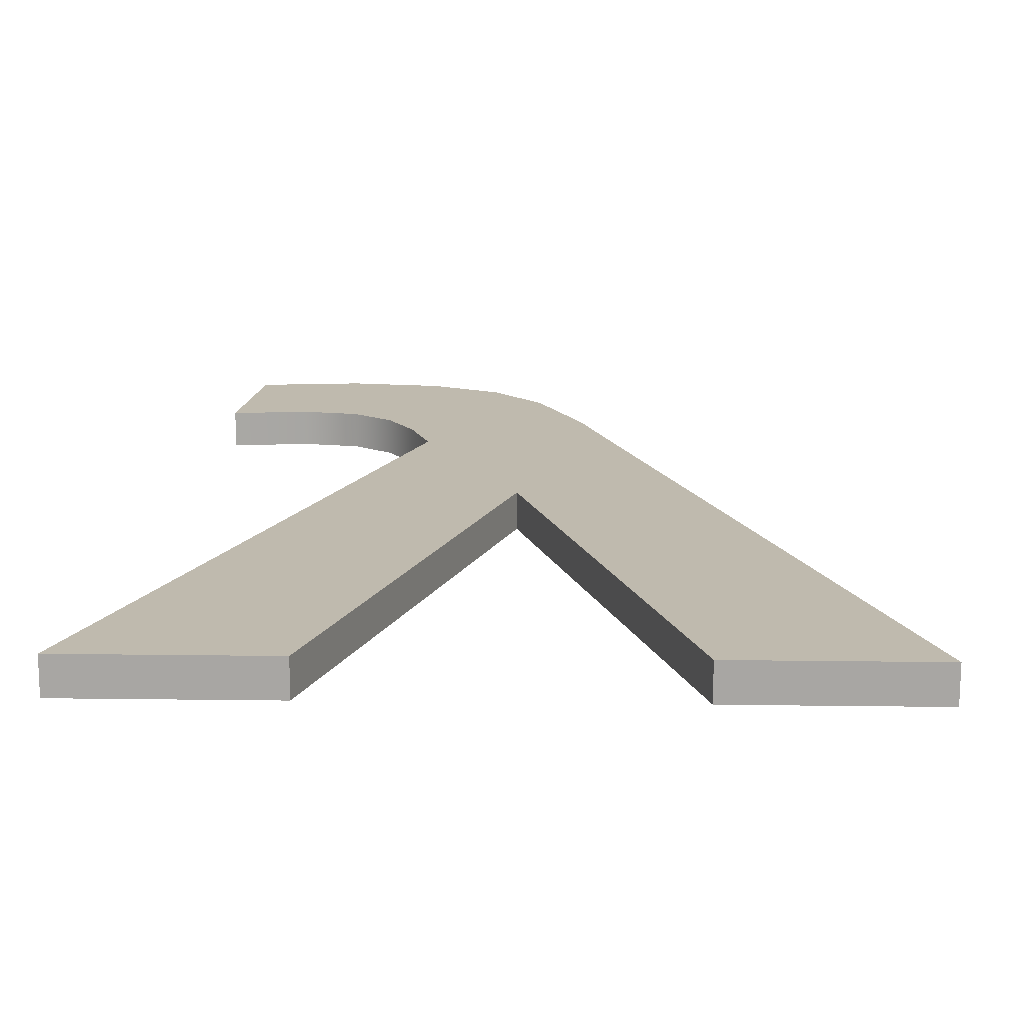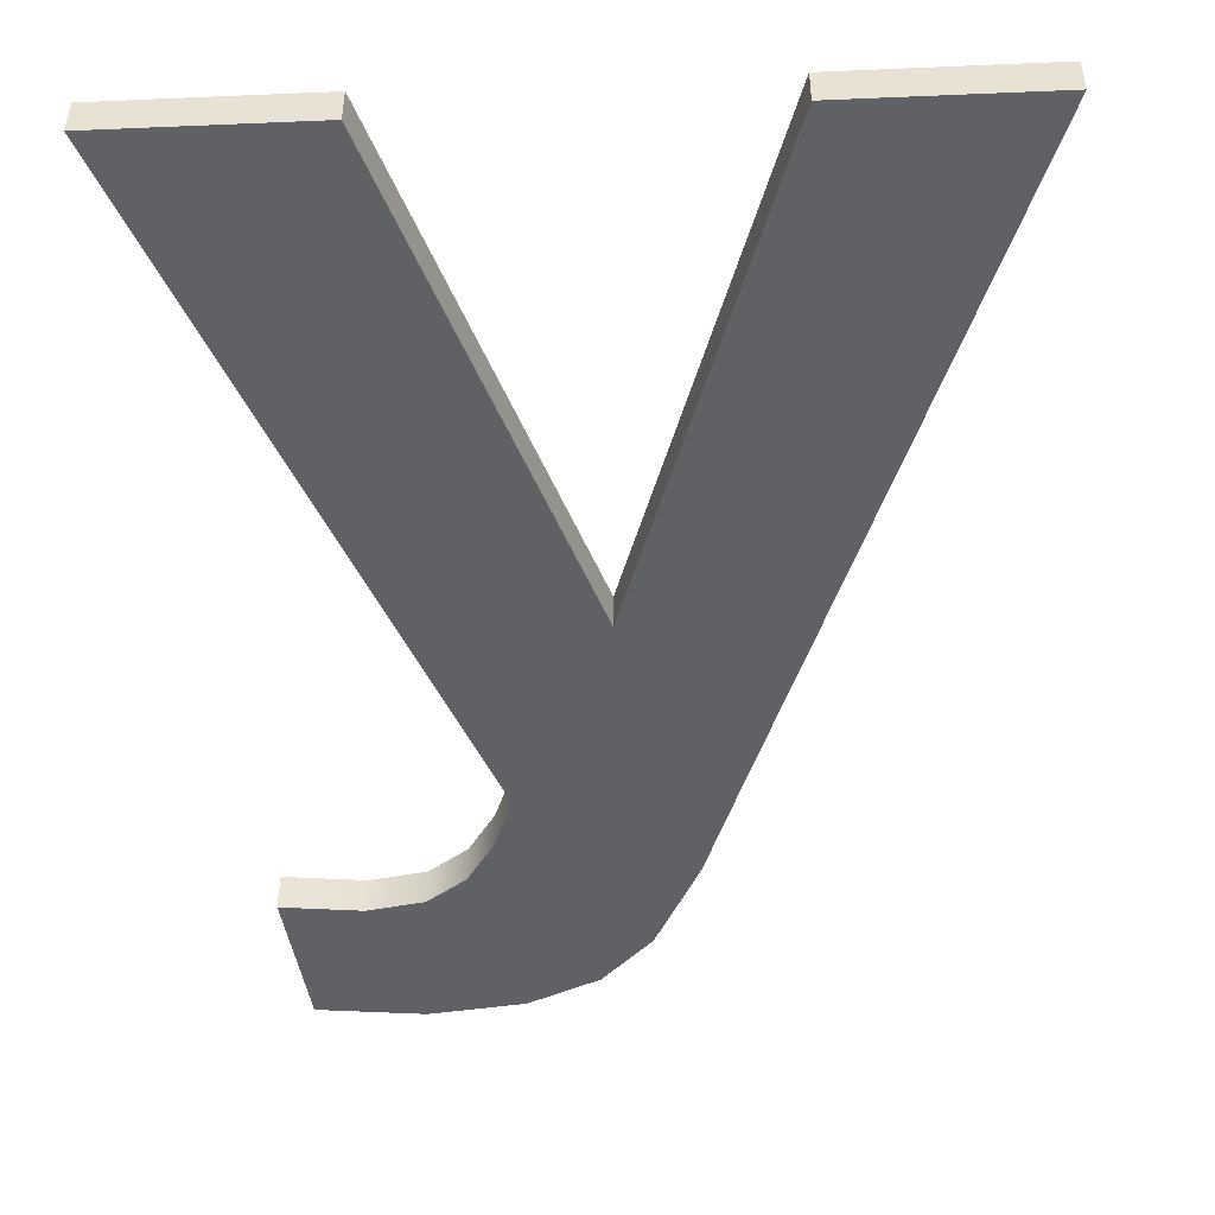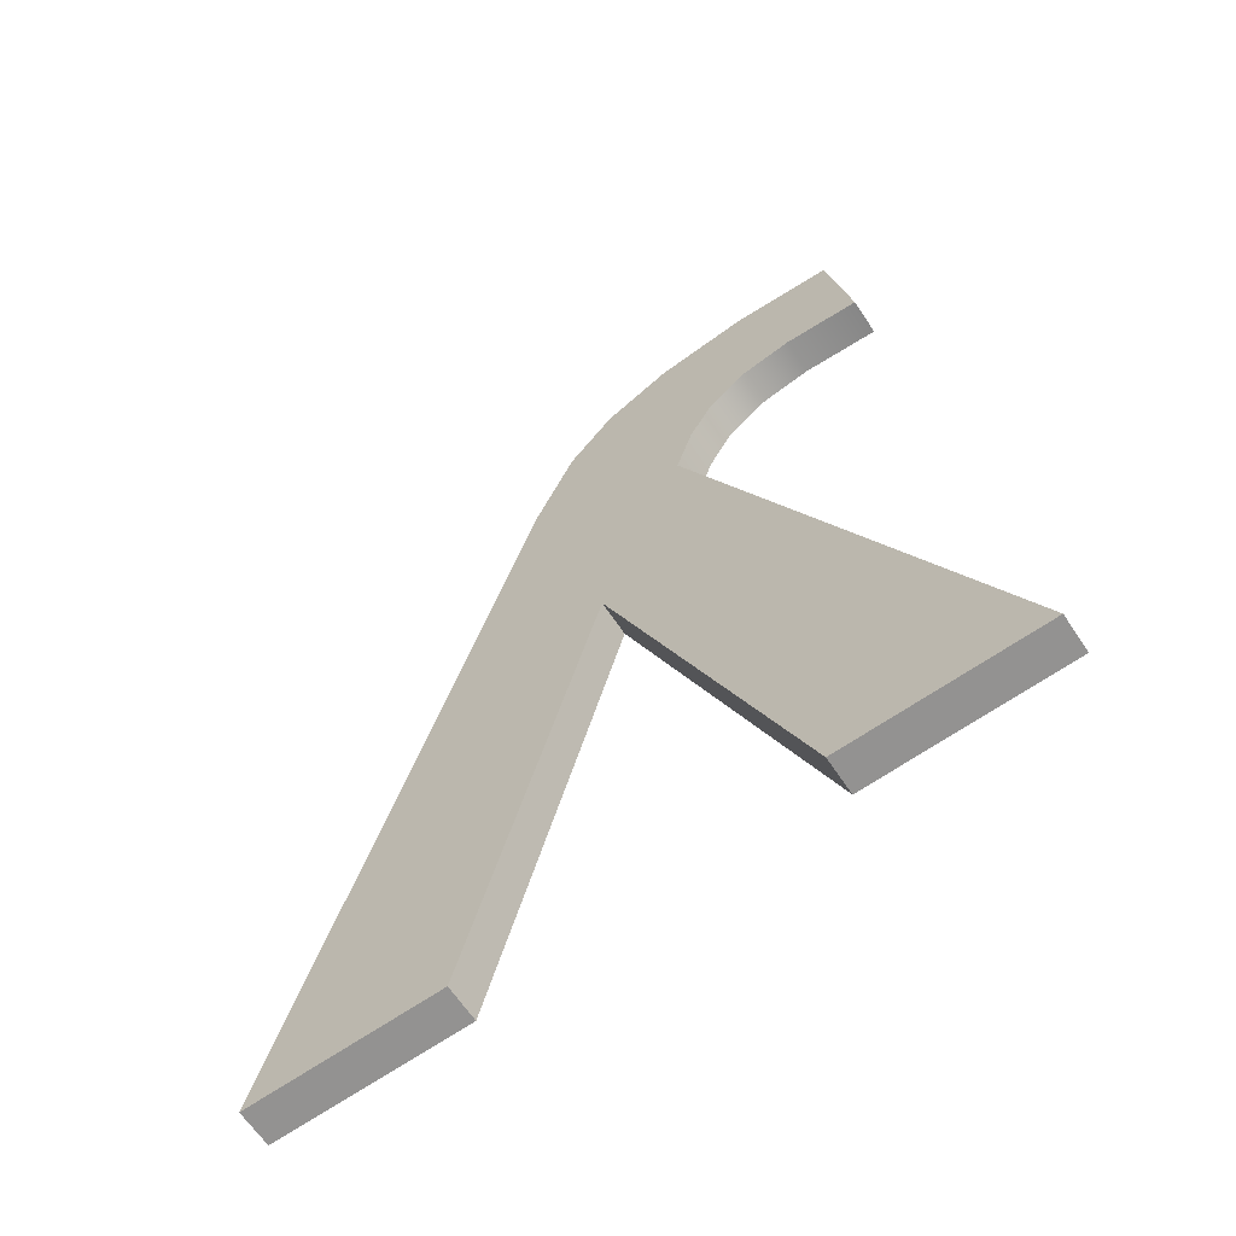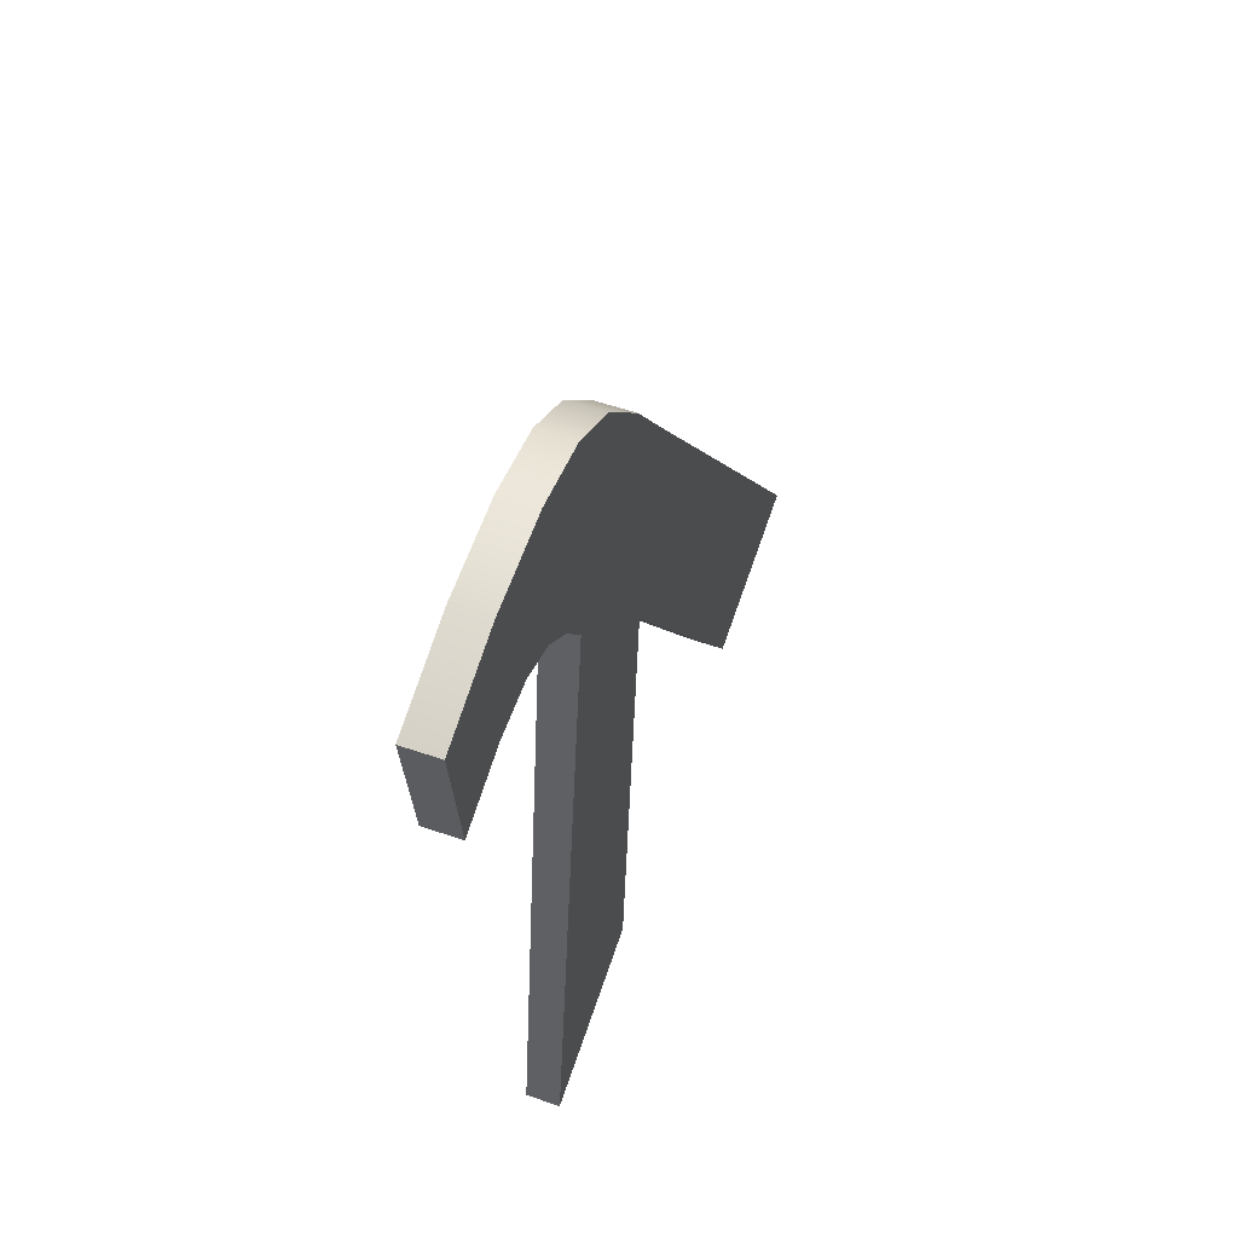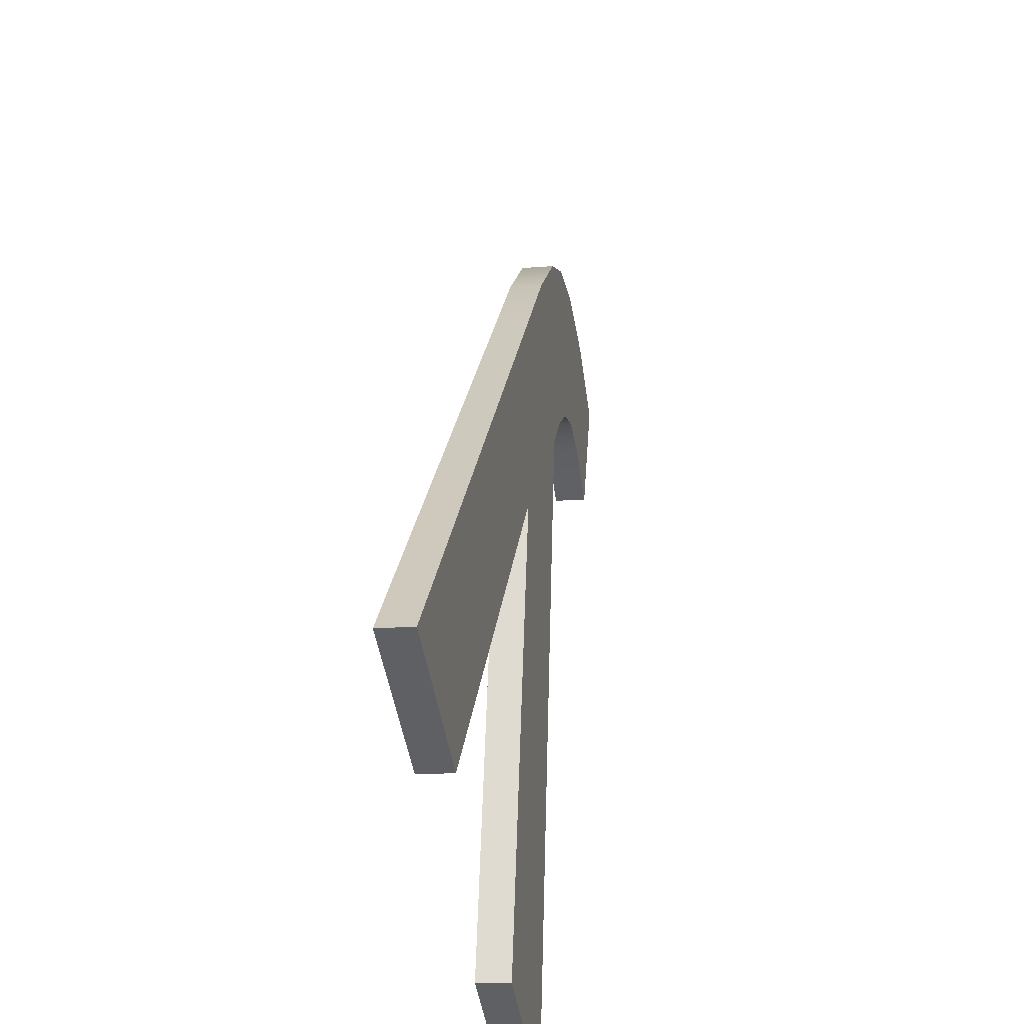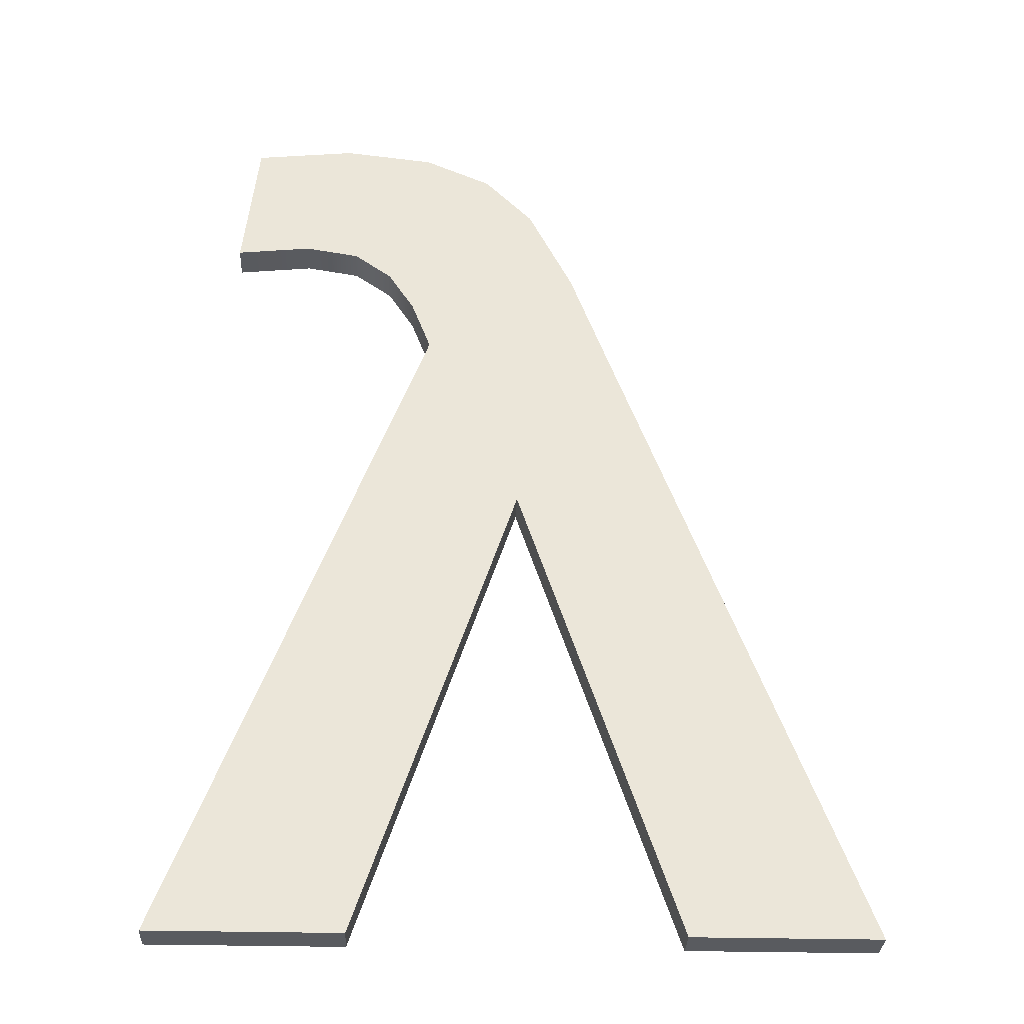
<metadata>
{"format":"obj","ext":"obj","renderer":"f3d","projection":"perspective","resolution":1024,"background":"white","views":[{"elev":20.5,"azim":1.3,"up":"+Z"},{"elev":-42.4,"azim":2.9,"up":"+Z"},{"elev":-70.3,"azim":-146.3,"up":"+Y"},{"elev":70.5,"azim":-70.7,"up":"+Y"},{"elev":-45.5,"azim":98.5,"up":"+Y"},{"elev":-27.1,"azim":-2.5,"up":"+Y"}]}
</metadata>
<code>
o mesh85/mesh85-geometry#mesh85-geometry
v 0.07708 0.7695 -0.3625
v 0.07837 0.7826 -0.3637
v 0.07341 0.7695 -0.3625
v 0.0802 0.7788 -0.3633
v 0.07341 0.7695 -0.3632
v 0.0802 0.7787 -0.364
v 0.07958 0.787 -0.3641
v 0.07837 0.7825 -0.3644
v 0.07708 0.7695 -0.3632
v 0.08325 0.7695 -0.3632
v 0.08053 0.7861 -0.364
v 0.07827 0.7876 -0.3641
v 0.078 0.7836 -0.3638
v 0.08325 0.7695 -0.3625
v 0.08053 0.786 -0.3647
v 0.07958 0.787 -0.3647
v 0.078 0.7835 -0.3644
v 0.08683 0.7695 -0.3625
v 0.0814 0.7843 -0.3645
v 0.0814 0.7843 -0.3638
v 0.07749 0.7844 -0.3638
v 0.07827 0.7876 -0.3648
v 0.08683 0.7695 -0.3632
v 0.08222 0.7821 -0.3636
v 0.08222 0.782 -0.3643
v 0.07675 0.7849 -0.3639
v 0.07651 0.7878 -0.3641
v 0.07749 0.7843 -0.3645
v 0.07675 0.7848 -0.3646
v 0.07651 0.7878 -0.3648
v 0.07571 0.7851 -0.3639
v 0.07571 0.785 -0.3646
v 0.07455 0.7876 -0.3641
v 0.07455 0.7876 -0.3648
v 0.07424 0.7849 -0.3639
v 0.07424 0.7849 -0.3646
f 1 2 3
f 2 1 4
f 3 2 1
f 4 1 2
f 2 5 3
f 3 5 2
f 5 1 3
f 3 1 5
f 1 6 4
f 4 6 1
f 2 4 7
f 7 4 2
f 5 2 8
f 8 2 5
f 1 5 9
f 9 5 1
f 6 1 9
f 9 1 6
f 10 4 6
f 6 4 10
f 7 4 11
f 11 4 7
f 12 2 7
f 7 2 12
f 13 8 2
f 2 8 13
f 8 9 5
f 5 9 8
f 9 8 6
f 6 8 9
f 4 10 14
f 14 10 4
f 6 15 10
f 10 15 6
f 11 4 14
f 14 4 11
f 11 16 7
f 7 16 11
f 12 13 2
f 2 13 12
f 16 12 7
f 7 12 16
f 8 13 17
f 17 13 8
f 6 8 16
f 16 8 6
f 10 18 14
f 14 18 10
f 6 16 15
f 15 16 6
f 10 15 19
f 19 15 10
f 11 14 20
f 20 14 11
f 16 11 15
f 15 11 16
f 12 21 13
f 13 21 12
f 12 16 22
f 22 16 12
f 21 17 13
f 13 17 21
f 17 22 8
f 8 22 17
f 8 22 16
f 16 22 8
f 18 10 23
f 23 10 18
f 24 14 18
f 18 14 24
f 15 20 19
f 19 20 15
f 10 19 25
f 25 19 10
f 20 14 24
f 24 14 20
f 20 15 11
f 11 15 20
f 12 26 21
f 21 26 12
f 22 27 12
f 12 27 22
f 17 21 28
f 28 21 17
f 28 22 17
f 17 22 28
f 10 25 23
f 23 25 10
f 25 18 23
f 23 18 25
f 18 25 24
f 24 25 18
f 24 19 20
f 20 19 24
f 19 24 25
f 25 24 19
f 27 26 12
f 12 26 27
f 29 21 26
f 26 21 29
f 27 22 30
f 30 22 27
f 21 29 28
f 28 29 21
f 29 22 28
f 28 22 29
f 27 31 26
f 26 31 27
f 26 32 29
f 29 32 26
f 29 30 22
f 22 30 29
f 30 33 27
f 27 33 30
f 33 31 27
f 27 31 33
f 32 26 31
f 31 26 32
f 32 30 29
f 29 30 32
f 33 30 34
f 34 30 33
f 31 33 35
f 35 33 31
f 31 36 32
f 32 36 31
f 32 34 30
f 30 34 32
f 36 33 34
f 34 33 36
f 33 36 35
f 35 36 33
f 36 31 35
f 35 31 36
f 34 32 36
f 36 32 34

</code>
